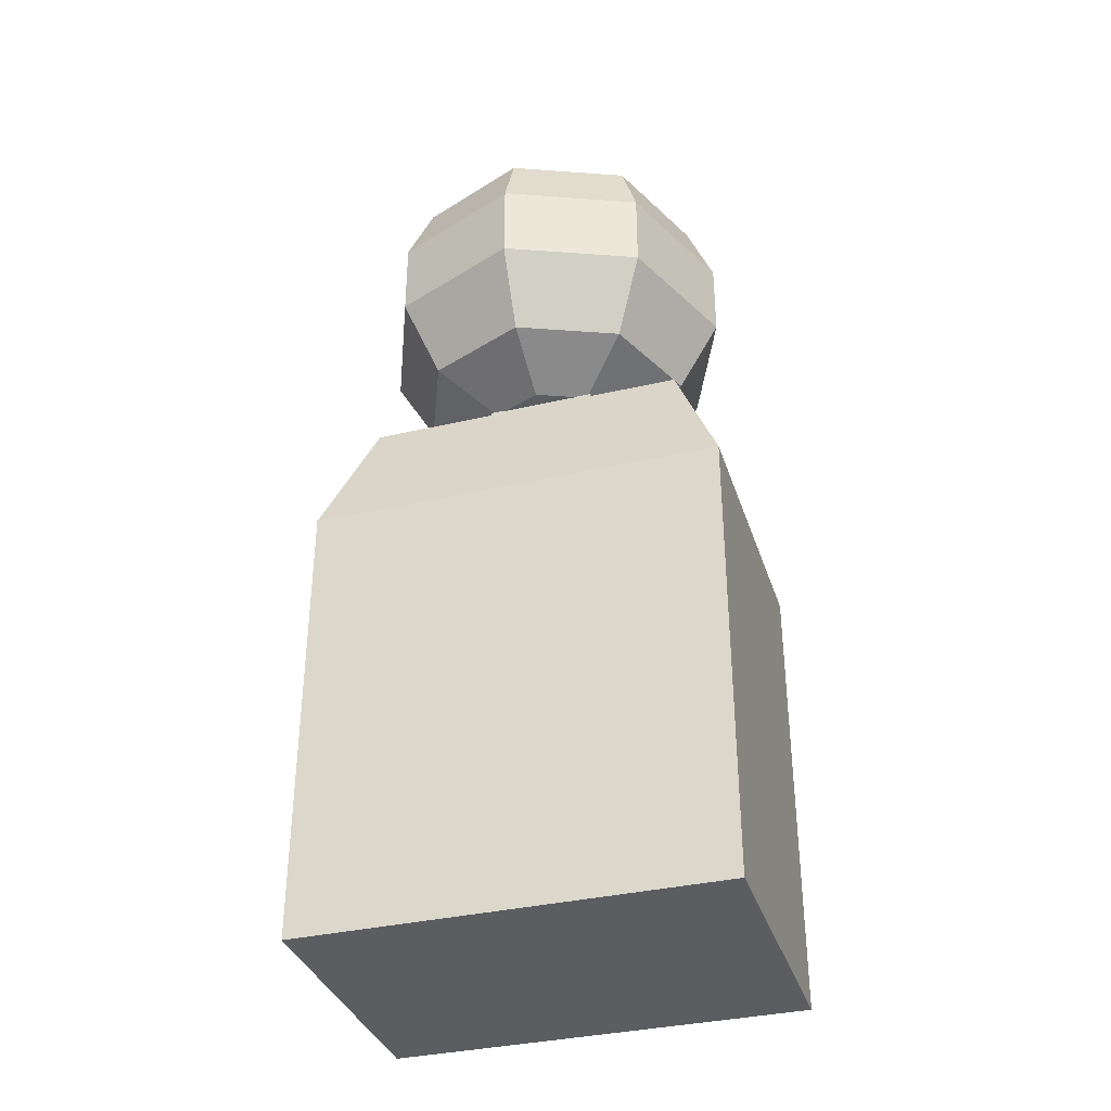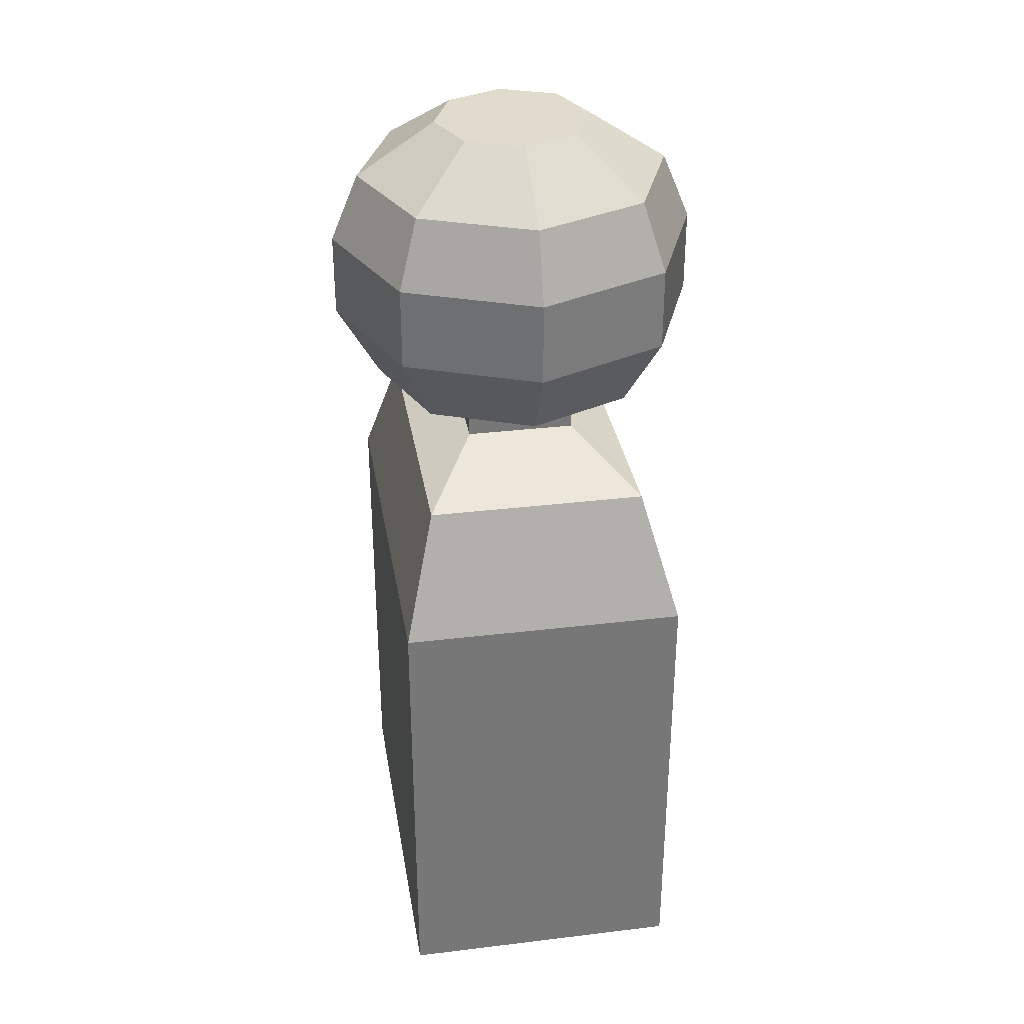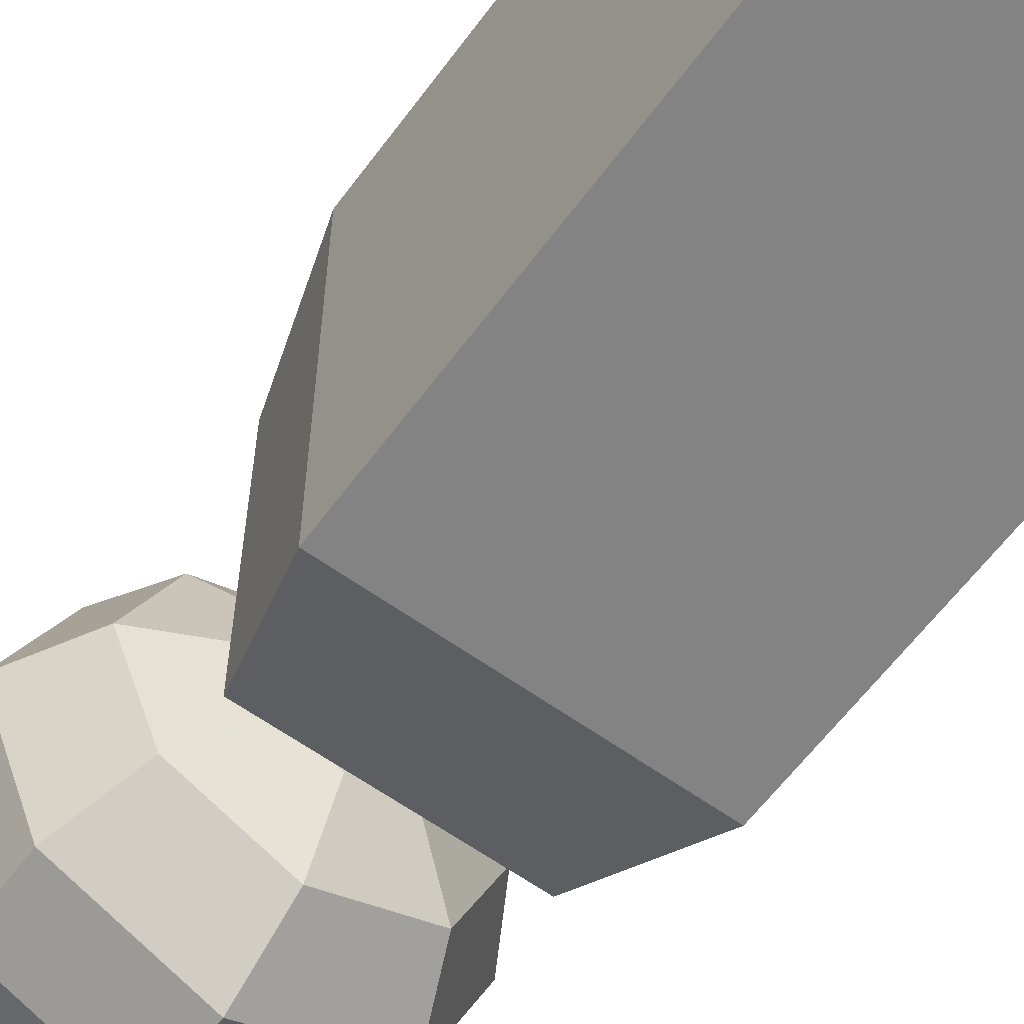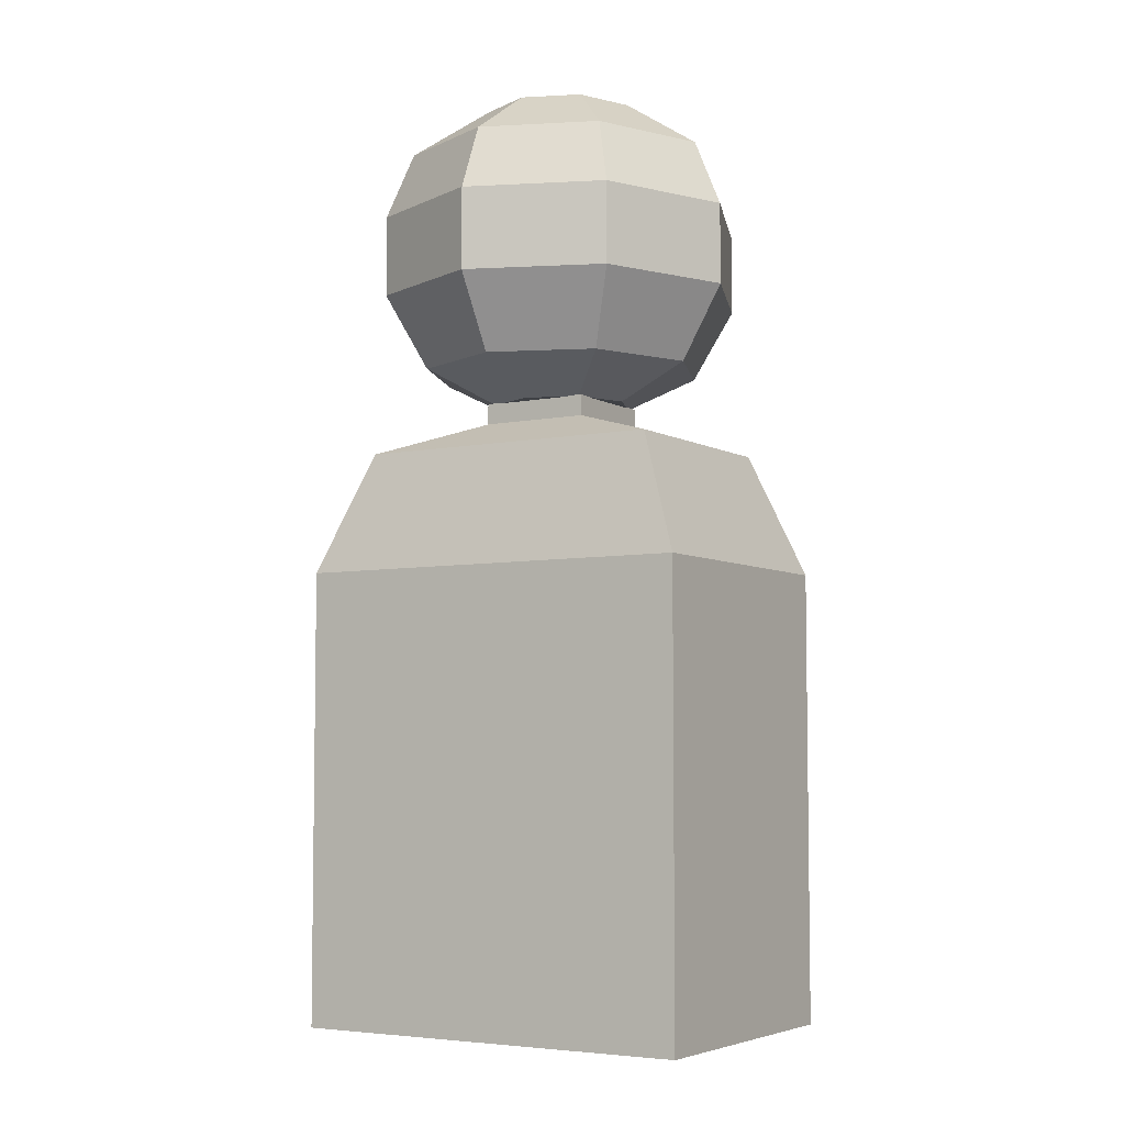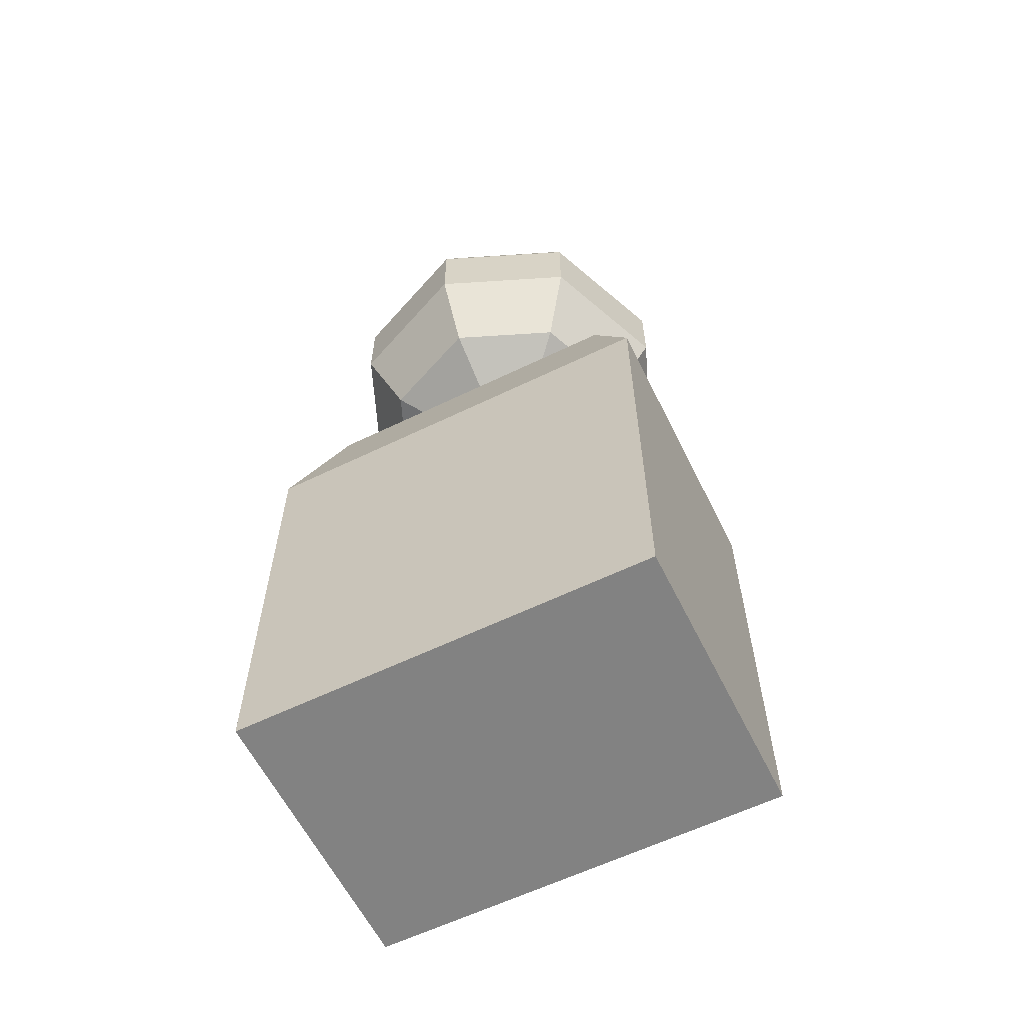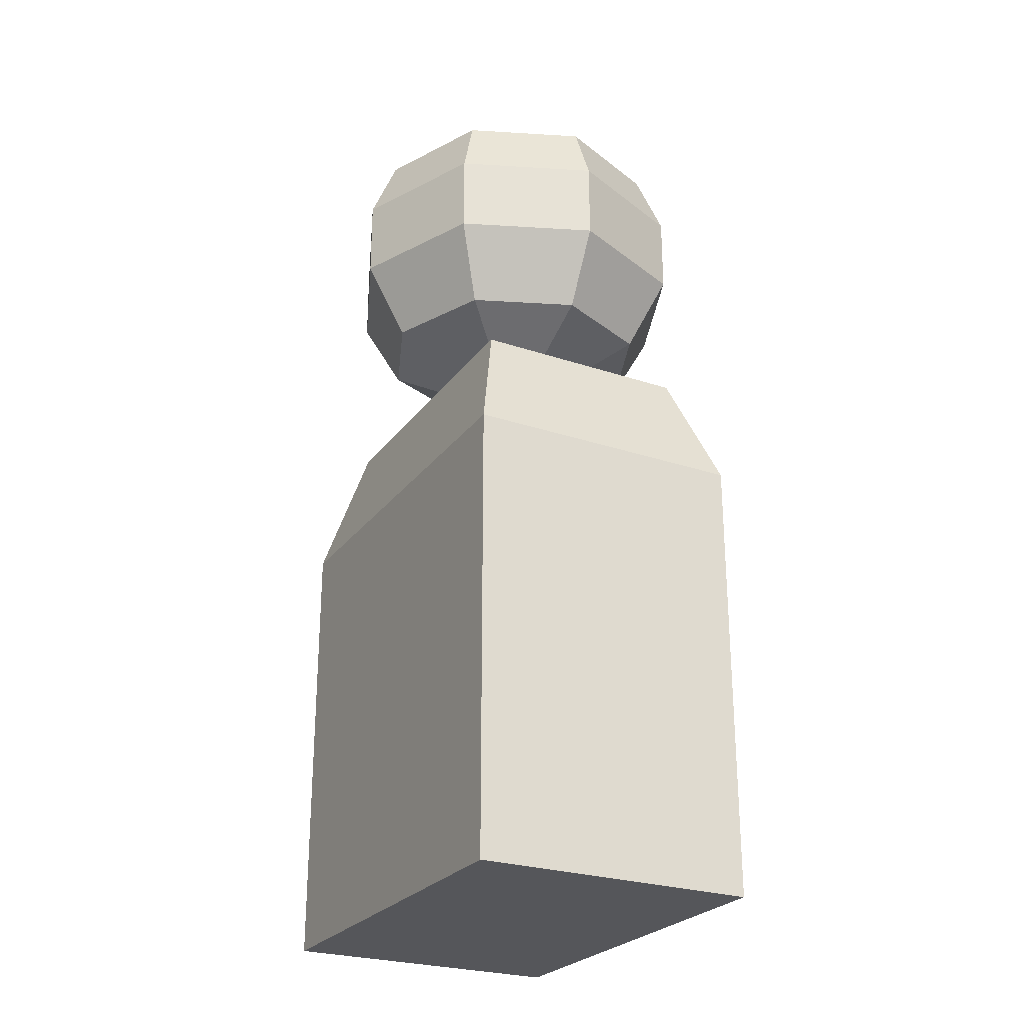
<metadata>
{"format":"obj","ext":"obj","renderer":"f3d","projection":"perspective","resolution":1024,"background":"white","views":[{"elev":-35.6,"azim":107.0,"up":"+Y"},{"elev":33.3,"azim":-9.4,"up":"+Y"},{"elev":-61.0,"azim":-36.3,"up":"+Z"},{"elev":-5.3,"azim":-58.2,"up":"+Y"},{"elev":-60.7,"azim":116.3,"up":"+Y"},{"elev":-25.9,"azim":-28.1,"up":"+Y"}]}
</metadata>
<code>
o Male_Cube.001
v 0.271 0.2198 -0.3927
v 0.271 0.2198 0.3927
v 0.271 -0.646 0.3927
v 0.271 -0.6459 -0.3927
v -0.271 -0.6459 -0.3927
v -0.271 0.2198 -0.3927
v -0.2079 0.4526 0.3013
v 0.2079 0.4526 0.3013
v 0.104 0.5095 0.1054
v -0.104 0.5095 0.1054
v -0.271 0.2198 0.3927
v 0.2079 0.4526 -0.3013
v -0.2079 0.4526 -0.3013
v -0.271 -0.646 0.3927
v -0.104 0.5095 -0.1054
v -0.104 0.5494 0.1054
v -0.104 0.5494 -0.1054
v 0.104 0.5095 -0.1054
v 0.104 0.5494 -0.1054
v 0.104 0.5494 0.1054
v 0.1905 0.6138 0.1905
v -0 0.6138 0.2694
v -0 0.5482 0.1347
v 0.09524 0.5482 0.09524
v -0 0.7538 0.3502
v 0.2476 0.7538 0.2476
v 0.2476 0.9079 0.2476
v -0 0.9079 0.3502
v 0.2694 0.6138 -0
v 0.3502 0.7538 0
v -0.1905 0.6138 0.1905
v -0.2476 0.7538 0.2476
v -0.1905 0.6138 -0.1905
v -0.2694 0.6138 -0
v -0.3502 0.7538 0
v -0.2476 0.7538 -0.2476
v 0.1905 0.6138 -0.1905
v 0.2476 0.7538 -0.2476
v -0 0.6138 -0.2694
v -0 0.7538 -0.3502
v 0.3502 0.9079 0
v 0.2476 0.9079 -0.2476
v 0.2105 1.034 -0.2105
v 0.2977 1.034 0
v -0.2476 0.9079 0.2476
v -0.3502 0.9079 0
v -0.2476 0.9079 -0.2476
v -0 0.9079 -0.3502
v 0.1052 1.132 -0.1052
v 0.1488 1.132 0
v 0.2105 1.034 0.2105
v -0 1.034 0.2977
v -0.2105 1.034 0.2105
v -0.2977 1.034 0
v -0.2105 1.034 -0.2105
v -0 1.034 -0.2977
v 0.1052 1.132 0.1052
v -0 1.132 0.1488
v -0.1052 1.132 0.1052
v -0.1488 1.132 0
v -0.1052 1.132 -0.1052
v -0 1.132 -0.1488
v -0.09524 0.5482 -0.09524
v -0 0.5482 -0
v -0.09524 0.5482 0.09524
v -0.1347 0.5482 -0
v -0 0.5482 -0.1347
v 0.09524 0.5482 -0.09524
v 0.1347 0.5482 -0
v 0 1.132 0
f 2 4 1
f 4 6 1
f 7 9 10
f 8 11 2
f 8 1 12
f 13 11 7
f 12 6 13
f 14 2 11
f 4 14 5
f 10 17 15
f 13 18 12
f 7 15 13
f 12 9 8
f 17 20 19
f 9 16 10
f 15 19 18
f 18 20 9
f 21 23 24
f 26 28 25
f 29 26 21
f 22 32 31
f 34 36 33
f 29 38 30
f 21 25 22
f 34 32 35
f 39 36 40
f 39 38 37
f 41 43 44
f 32 46 35
f 36 48 40
f 40 42 38
f 30 27 26
f 25 45 32
f 35 47 36
f 38 41 30
f 43 50 44
f 27 52 28
f 45 54 46
f 48 55 56
f 42 56 43
f 41 51 27
f 28 53 45
f 47 54 55
f 52 57 58
f 53 60 54
f 55 62 56
f 56 49 43
f 51 50 57
f 53 58 59
f 55 60 61
f 64 66 63
f 34 65 31
f 33 67 63
f 37 67 39
f 29 24 69
f 31 23 22
f 34 63 66
f 29 68 37
f 64 23 65
f 64 69 24
f 64 67 68
f 59 70 60
f 49 70 50
f 70 61 60
f 70 57 50
f 5 11 6
f 2 3 4
f 4 5 6
f 7 8 9
f 8 7 11
f 8 2 1
f 13 6 11
f 12 1 6
f 14 3 2
f 4 3 14
f 10 16 17
f 13 15 18
f 7 10 15
f 12 18 9
f 17 16 20
f 9 20 16
f 15 17 19
f 18 19 20
f 21 22 23
f 26 27 28
f 29 30 26
f 22 25 32
f 34 35 36
f 29 37 38
f 21 26 25
f 34 31 32
f 39 33 36
f 39 40 38
f 41 42 43
f 32 45 46
f 36 47 48
f 40 48 42
f 30 41 27
f 25 28 45
f 35 46 47
f 38 42 41
f 43 49 50
f 27 51 52
f 45 53 54
f 48 47 55
f 42 48 56
f 41 44 51
f 28 52 53
f 47 46 54
f 52 51 57
f 53 59 60
f 55 61 62
f 56 62 49
f 51 44 50
f 53 52 58
f 55 54 60
f 64 65 66
f 34 66 65
f 33 39 67
f 37 68 67
f 29 21 24
f 31 65 23
f 34 33 63
f 29 69 68
f 64 24 23
f 64 68 69
f 64 63 67
f 59 58 70
f 49 62 70
f 70 62 61
f 70 58 57
f 5 14 11

</code>
